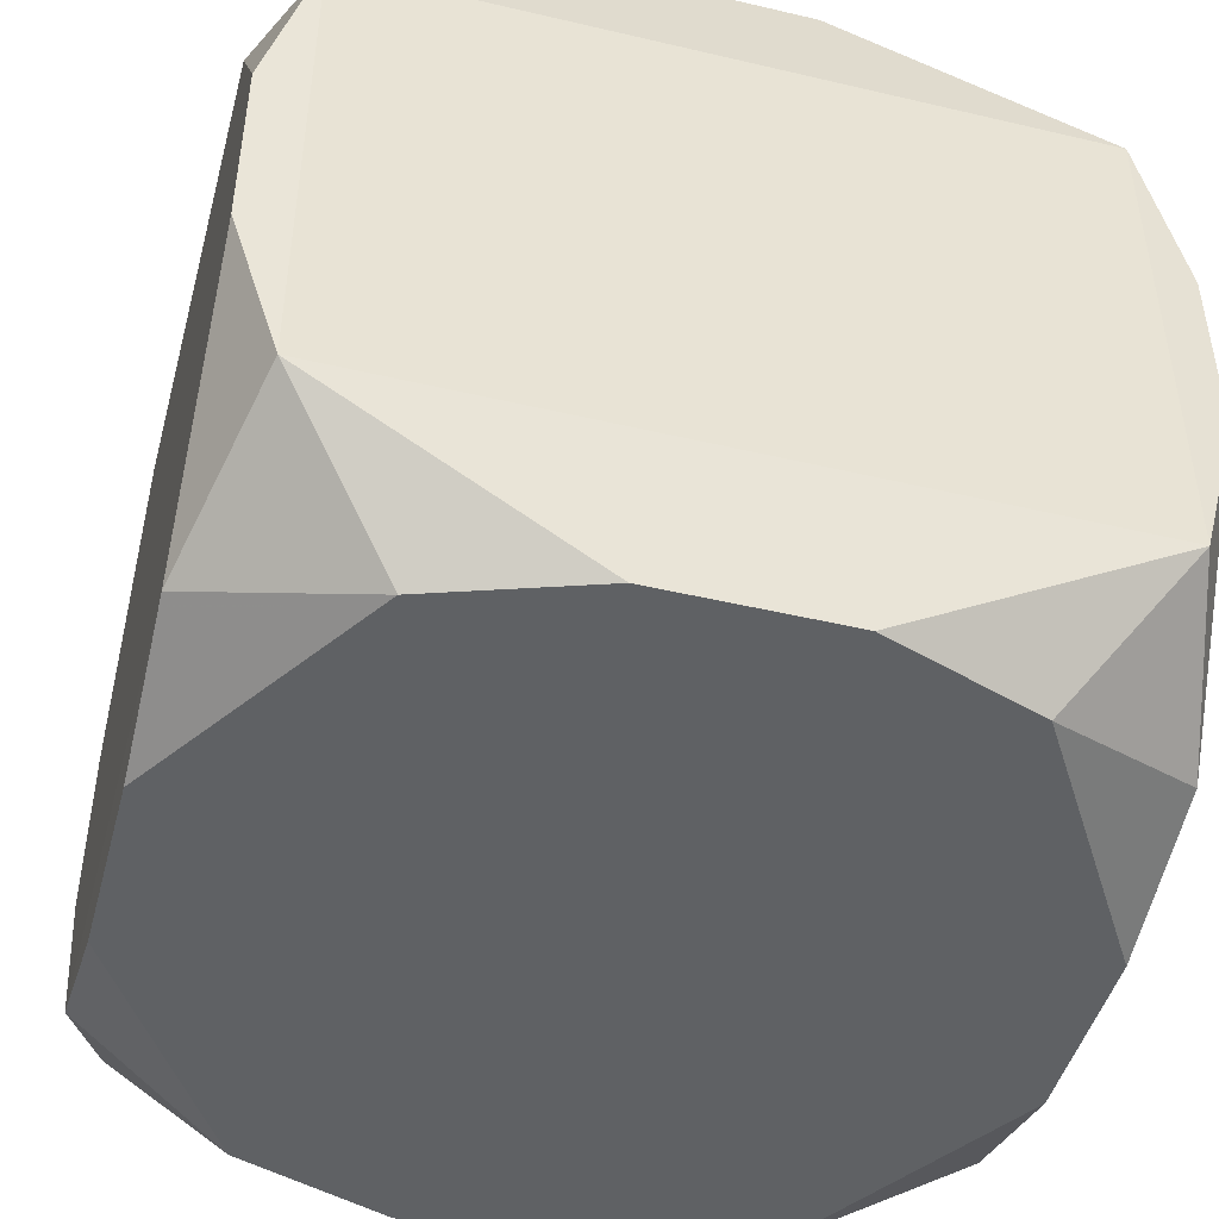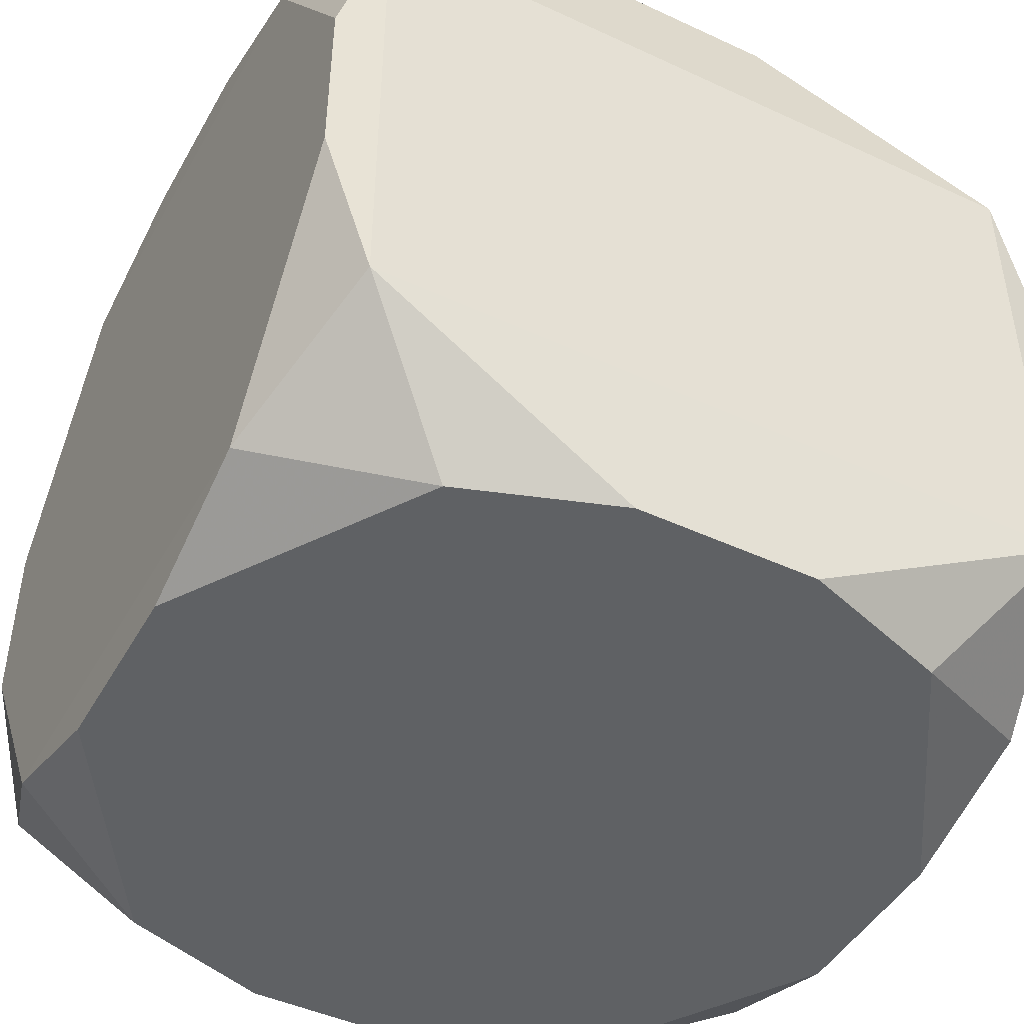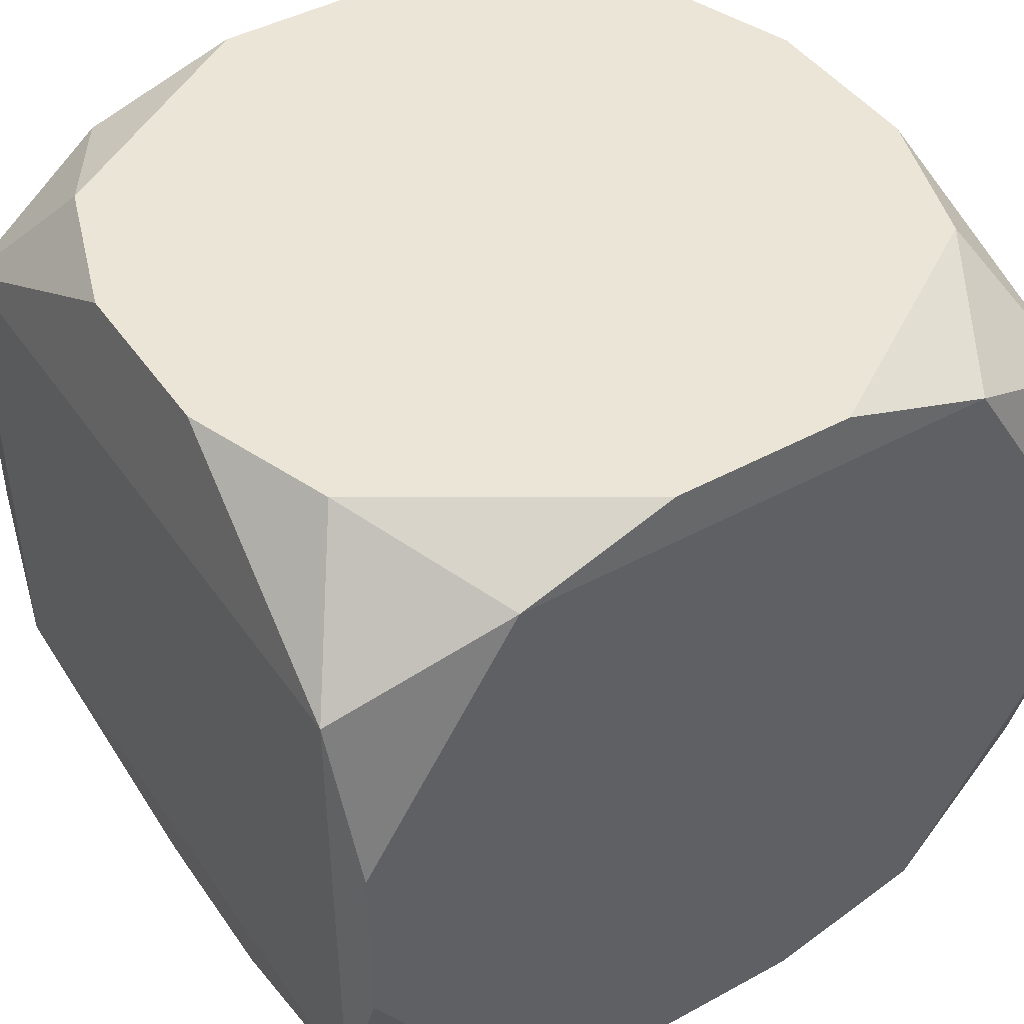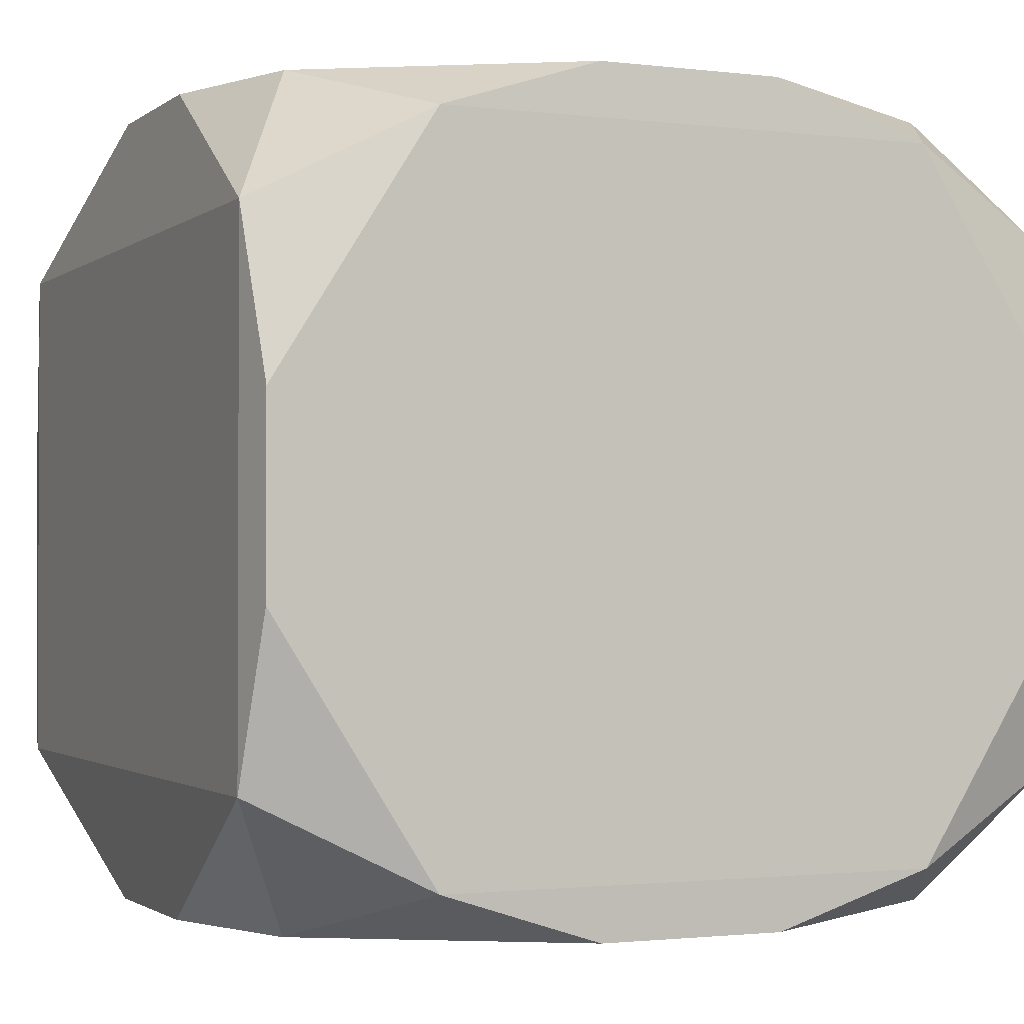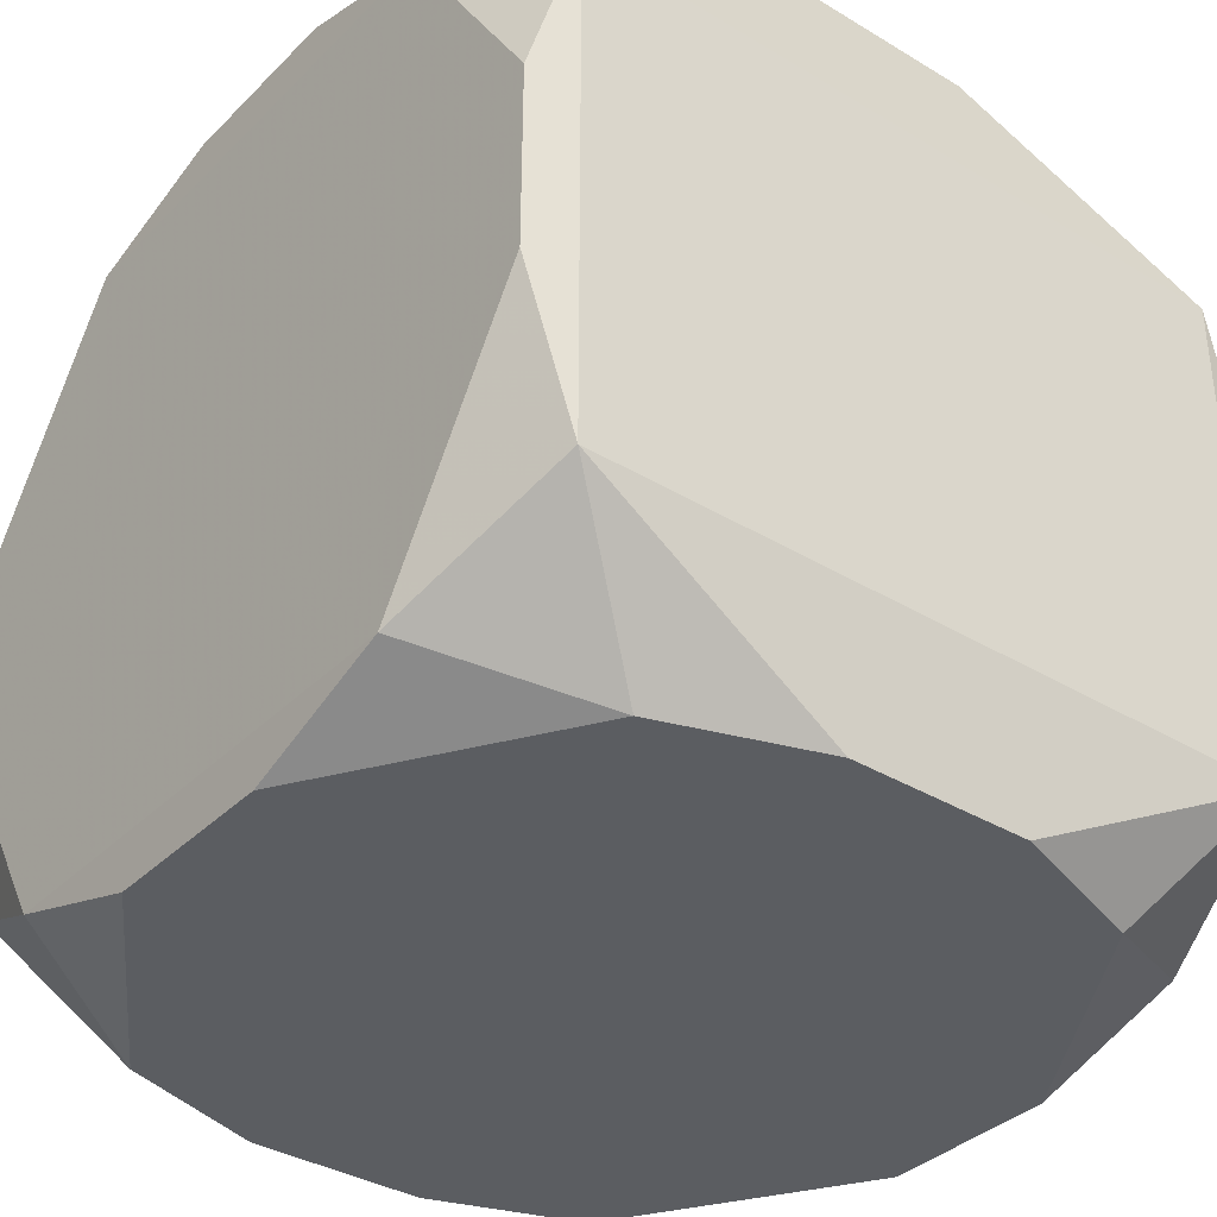
<metadata>
{"format":"obj","ext":"obj","renderer":"f3d","projection":"perspective","resolution":1024,"background":"white","views":[{"elev":-46.5,"azim":75.0,"up":"+Z"},{"elev":-45.9,"azim":62.0,"up":"+Z"},{"elev":44.3,"azim":-32.5,"up":"+Z"},{"elev":-1.5,"azim":-24.1,"up":"+Z"},{"elev":-36.0,"azim":51.7,"up":"+Z"}]}
</metadata>
<code>
v -0 -0.02296 0.006523
v 0 -0.01393 -0.02255
v 0.00522 0.02282 0.02255
v 0.00522 0.02282 -0.02255
v 0.00522 -0.02282 0.02255
v 0.00522 -0.02282 -0.02255
v 0.008612 0.01393 -0.02255
v -0.02324 -0.02296 -0.005316
v -0.02324 -0.02296 0.005316
v -0.02324 0.02296 -0.005316
v -0.02324 0.02296 0.005316
v 0.01926 0.01393 0.02255
v 0.01926 0.01393 -0.02255
v 0.01926 -0.01393 0.02255
v 0.01926 -0.01393 -0.02255
v 0.02378 -0.02031 0.0147
v 0.02378 -0.02031 -0.0147
v 0.02378 -0.004062 0.006573
v 0.02378 -0.009083 -0.0147
v 0.02378 0.02031 0.0147
v 0.02378 0.02031 -0.0147
v -0.01419 -0.02296 0.01961
v -0.01419 -0.02296 -0.01961
v -0.01419 0.02296 0.008771
v -0.01419 0.02296 0.01961
v -0.01419 0.02296 -0.01961
v -0.01419 0.02296 -0.008771
v 0.006918 -0.02296 -0.01155
v -0.01134 -0.006792 0.02255
v -0.01134 -0.006792 -0.02255
v -0.02228 0.005158 0.02255
v -0.02228 0.005158 -0.02255
v -0.02228 -0.005158 0.02255
v -0.02228 -0.005158 -0.02255
v 0.02228 0.005158 0.02255
v 0.02228 0.005158 -0.02255
v 0.02228 -0.005158 0.02255
v 0.02228 -0.005158 -0.02255
v -0.006918 -0.02296 0.01155
v 0.01419 -0.02296 0.01961
v 0.01419 -0.02296 -0.01961
v 0.01419 -0.02296 -0.008771
v 0.01419 0.02296 0.008771
v 0.01419 0.02296 0.01961
v 0.01419 0.02296 -0.01961
v 0.01419 0.02296 -0.008771
v -0.02378 0 -0
v -0.02378 -0.02031 0.0147
v -0.02378 -0.02031 -0.0147
v -0.02378 0.009083 -0.0147
v -0.02378 -0.009083 0.0147
v -0.02378 -0.009083 -0.0147
v -0.02378 -0.0147 -0
v -0.02378 0.02031 0.0147
v -0.02378 0.02031 -0.0147
v -0.01926 0.01393 0.02255
v -0.01926 0.01393 -0.02255
v -0.01926 -0.01393 0.02255
v -0.01926 -0.01393 -0.02255
v 0.02324 -0.02296 -0.005316
v 0.02324 -0.02296 0.005316
v 0.02324 0.02296 -0.005316
v 0.02324 0.02296 0.005316
v 0.006405 0 0.02255
v -0.00522 0.02282 0.02255
v -0.00522 0.02282 -0.02255
v -0.00522 -0.02282 0.02255
v -0.00522 -0.02282 -0.02255
f 39 8 1
f 10 25 24
f 56 54 31
f 25 54 56
f 11 25 10
f 11 54 25
f 15 2 30
f 66 30 32
f 40 39 1
f 15 41 6
f 6 2 15
f 68 30 6
f 6 30 2
f 17 41 15
f 28 40 1
f 1 8 28
f 3 56 33
f 33 58 67
f 33 56 31
f 31 54 51
f 51 33 31
f 51 54 47
f 25 56 65
f 65 56 3
f 21 19 38
f 38 17 15
f 19 17 38
f 21 13 45
f 4 30 66
f 66 45 4
f 4 45 13
f 26 45 66
f 34 49 52
f 10 26 55
f 55 11 10
f 54 11 55
f 16 17 19
f 61 17 16
f 16 20 37
f 16 40 61
f 67 58 22
f 8 39 22
f 39 40 22
f 22 40 67
f 14 16 37
f 40 16 14
f 60 17 61
f 41 17 60
f 37 3 64
f 12 3 37
f 48 22 58
f 58 33 48
f 33 51 48
f 36 38 15
f 36 4 13
f 36 13 21
f 21 38 36
f 21 45 62
f 62 45 63
f 62 20 21
f 63 20 62
f 43 63 46
f 63 45 46
f 46 10 43
f 66 32 57
f 57 26 66
f 32 55 57
f 57 55 26
f 49 34 59
f 59 30 68
f 59 32 30
f 59 34 32
f 50 55 32
f 54 55 50
f 47 54 50
f 50 34 52
f 32 34 50
f 18 19 21
f 18 16 19
f 21 20 18
f 20 16 18
f 67 40 5
f 40 14 5
f 37 67 5
f 5 14 37
f 42 28 41
f 41 60 42
f 42 60 61
f 61 40 42
f 40 28 42
f 3 33 29
f 29 64 3
f 37 64 29
f 29 67 37
f 29 33 67
f 37 20 35
f 35 12 37
f 20 12 35
f 3 12 44
f 44 12 20
f 44 20 63
f 44 63 43
f 44 24 25
f 25 65 44
f 44 65 3
f 43 10 44
f 10 24 44
f 9 49 8
f 9 48 49
f 8 22 9
f 22 48 9
f 49 48 53
f 53 48 51
f 53 51 47
f 47 50 53
f 53 50 49
f 7 36 15
f 4 36 7
f 15 30 7
f 30 4 7
f 10 46 27
f 27 46 45
f 27 26 10
f 45 26 27
f 23 59 68
f 49 59 23
f 8 49 23
f 68 6 23
f 23 6 41
f 23 28 8
f 41 28 23

</code>
